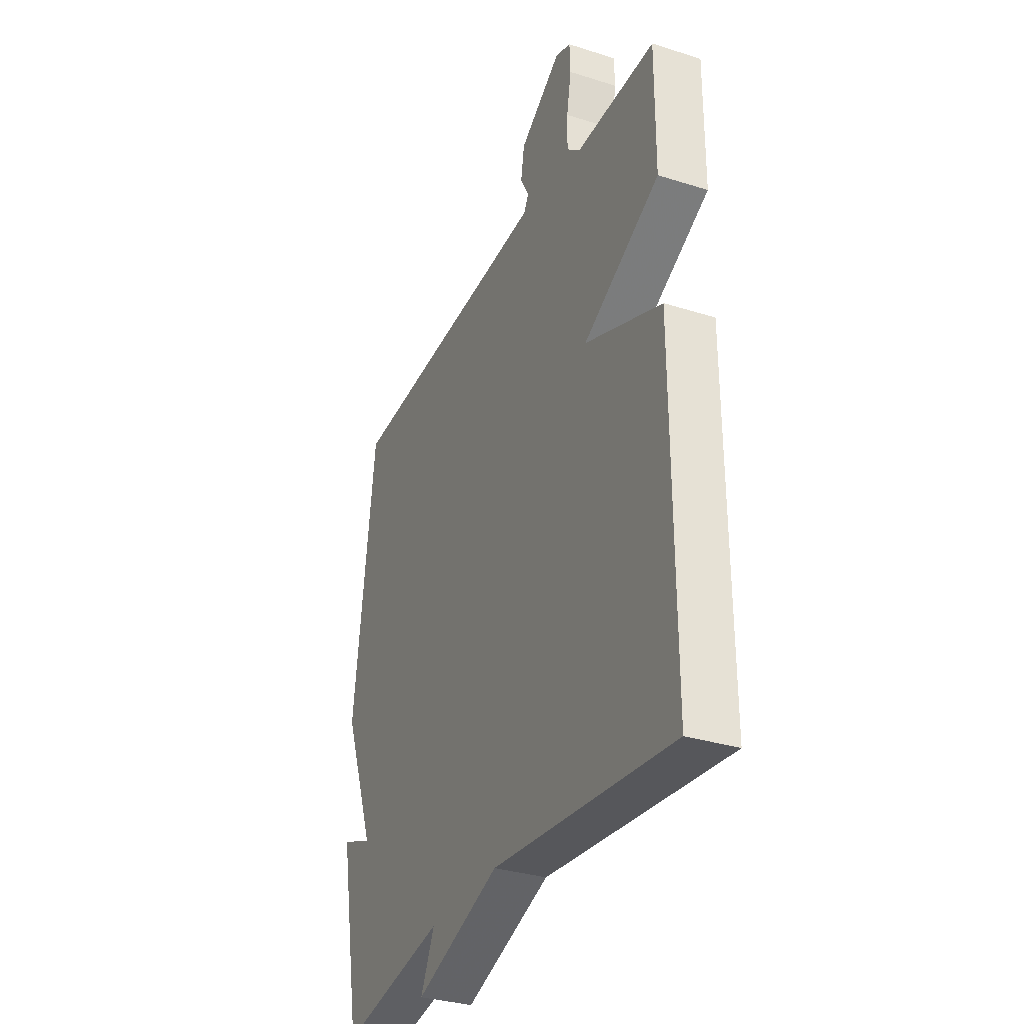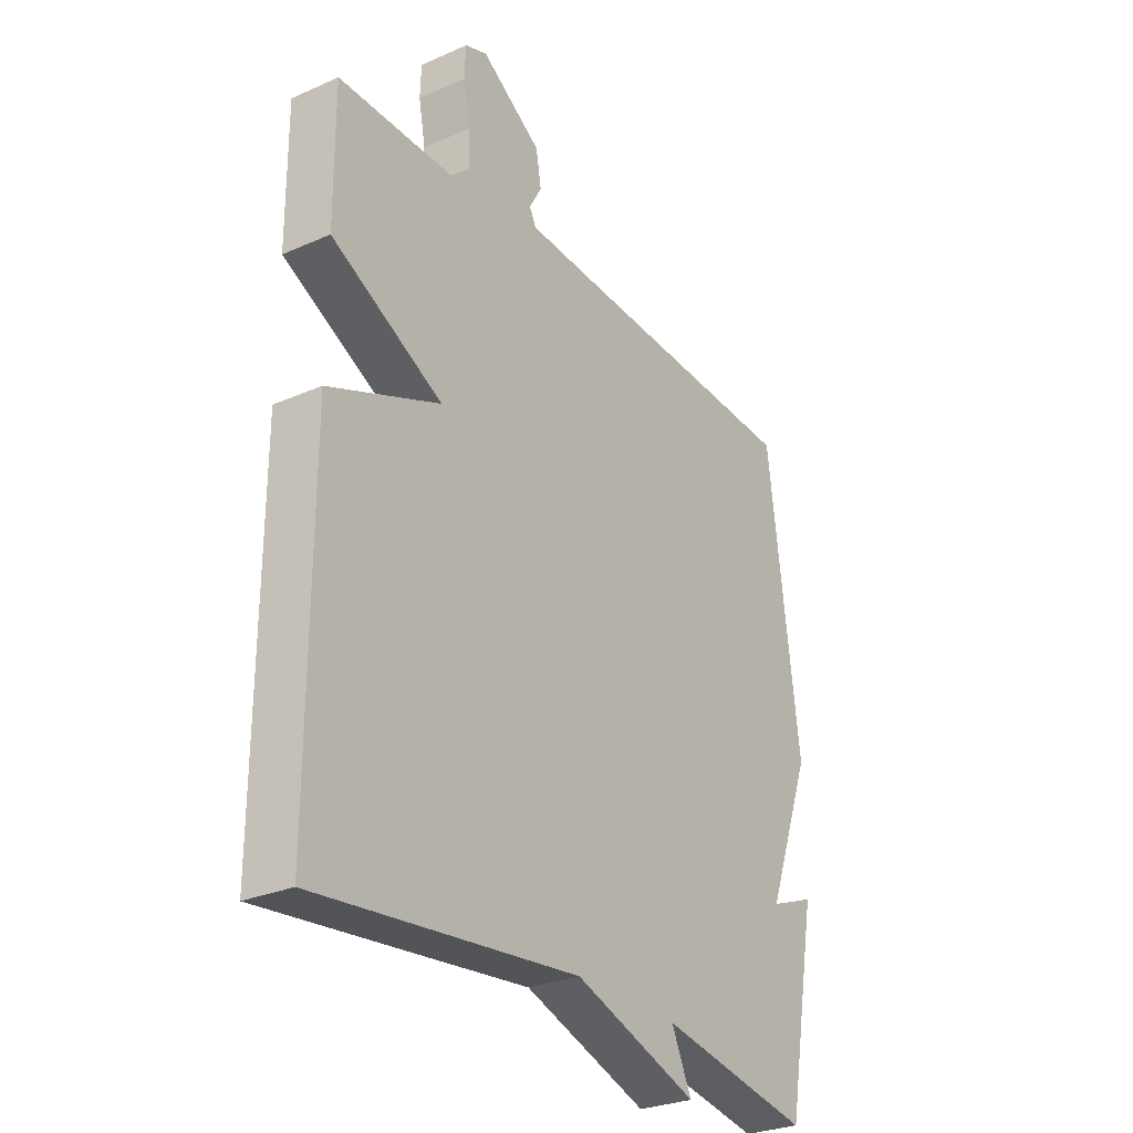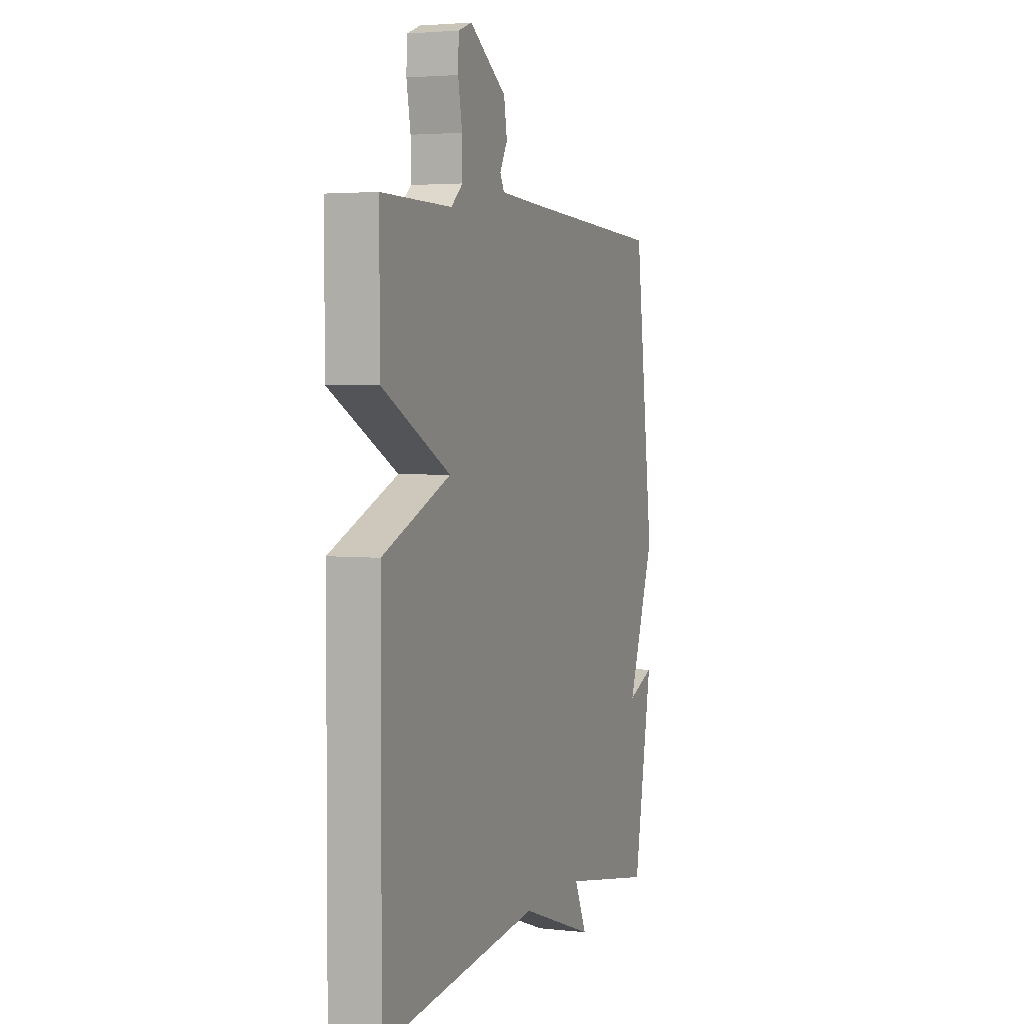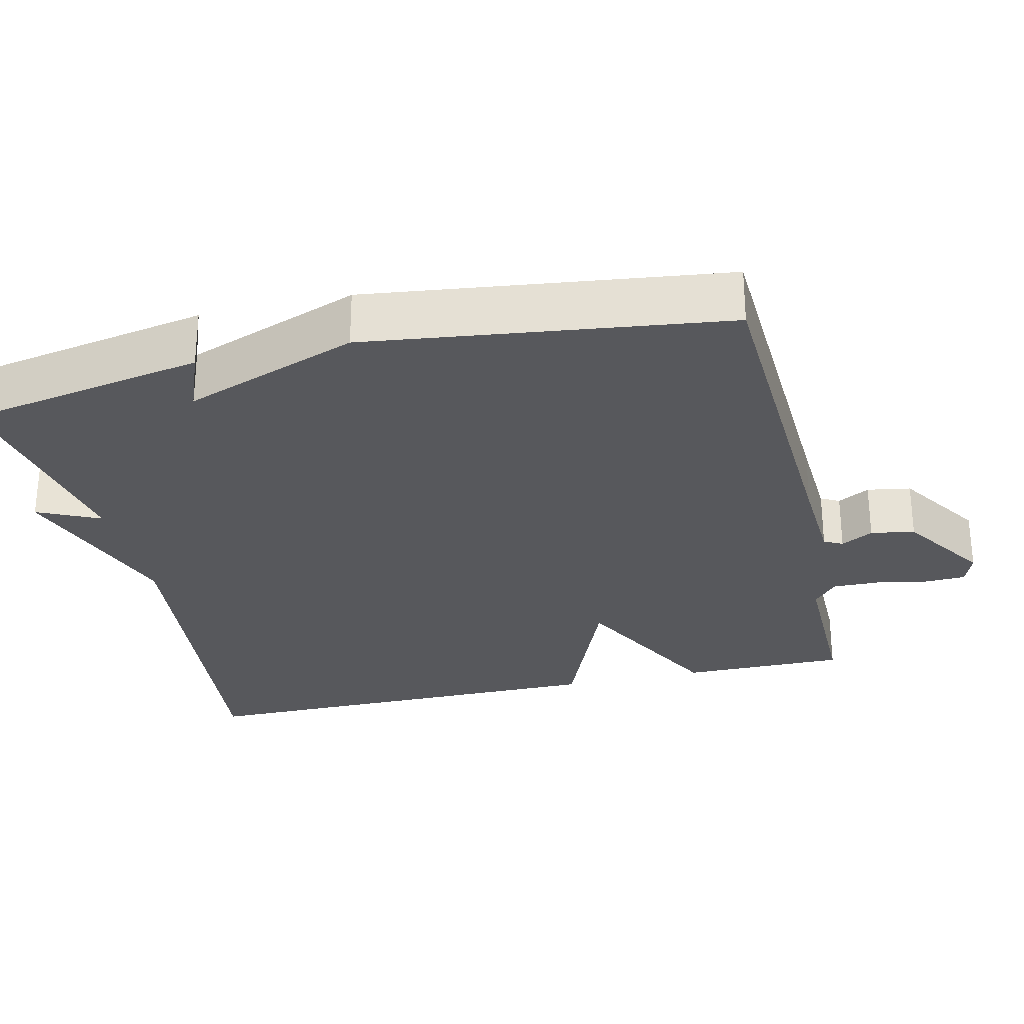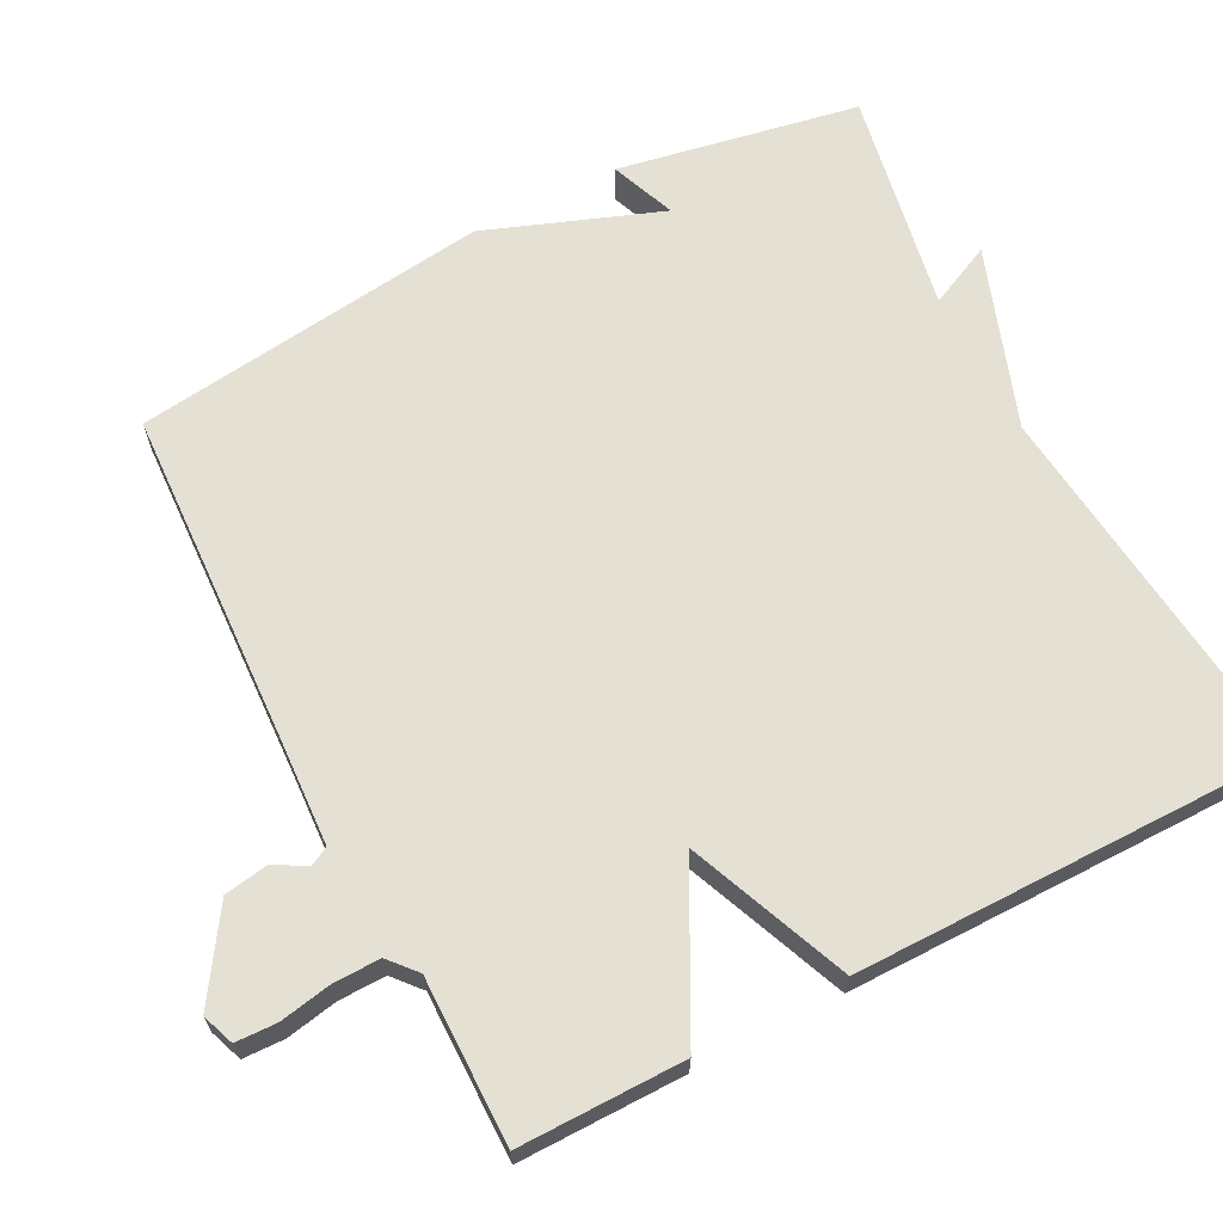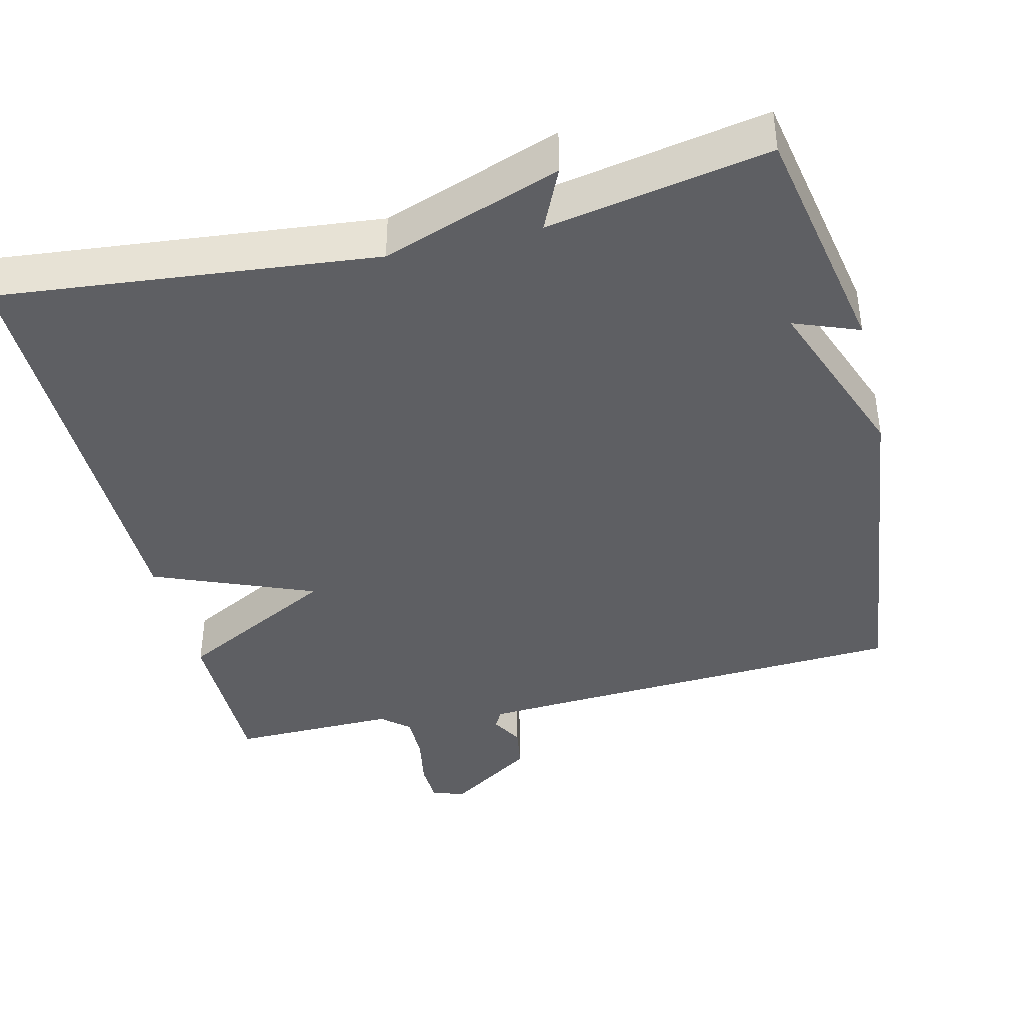
<metadata>
{"format":"obj","ext":"obj","renderer":"f3d","projection":"perspective","resolution":1024,"background":"white","views":[{"elev":-32.7,"azim":66.3,"up":"+Z"},{"elev":-28.2,"azim":123.7,"up":"+Z"},{"elev":3.3,"azim":110.5,"up":"+Z"},{"elev":-28.5,"azim":-76.9,"up":"+Y"},{"elev":66.1,"azim":62.6,"up":"+Y"},{"elev":-40.6,"azim":-166.2,"up":"+Y"}]}
</metadata>
<code>
v -0.5 0.07 0.5
v -0.03 0.07 0.523
v 0.094 0.07 0.53
v 0.107 0.07 0.555
v 0.083 0.07 0.598
v 0.093 0.07 0.657
v 0.21 0.07 0.734
v 0.253 0.07 0.718
v 0.255 0.07 0.663
v 0.242 0.07 0.593
v 0.241 0.07 0.53
v 0.278 0.07 0.498
v 0.5 0.07 0.5
v 0.499 0.07 0.278
v 0.284 0.07 0.166
v 0.499 0.07 0.078
v 0.5 0.07 -0.5
v -0.004 0.07 -0.446
v -0.243 0.07 -0.53
v -0.204 0.07 -0.446
v -0.5 0.07 -0.5
v -0.56 0.07 -0.178
v -0.473 0.07 -0.212
v -0.56 0.07 0.022
v -0.5 0 0.5
v -0.03 0 0.523
v 0.094 0 0.53
v 0.107 0 0.555
v 0.083 0 0.598
v 0.093 0 0.657
v 0.21 0 0.734
v 0.253 0 0.718
v 0.255 0 0.663
v 0.242 0 0.593
v 0.241 0 0.53
v 0.278 0 0.498
v 0.5 0 0.5
v 0.499 0 0.278
v 0.284 0 0.166
v 0.499 0 0.078
v 0.5 0 -0.5
v -0.004 0 -0.446
v -0.243 0 -0.53
v -0.204 0 -0.446
v -0.5 0 -0.5
v -0.56 0 -0.178
v -0.473 0 -0.212
v -0.56 0 0.022
f 23 24 1 2
f 20 21 22 23
f 20 23 2 3
f 18 19 20
f 18 20 3 4
f 15 16 17 18
f 15 18 4
f 12 13 14 15
f 11 12 15 4
f 5 6 7
f 4 5 7
f 11 4 7
f 10 11 7
f 7 8 9 10
f 26 25 48 47
f 47 46 45 44
f 27 26 47 44
f 44 43 42
f 28 27 44 42
f 42 41 40 39
f 28 42 39
f 39 38 37 36
f 28 39 36 35
f 31 30 29
f 31 29 28
f 31 28 35
f 31 35 34
f 34 33 32 31
f 1 25 26 2
f 2 26 27 3
f 3 27 28 4
f 4 28 29 5
f 5 29 30 6
f 6 30 31 7
f 7 31 32 8
f 8 32 33 9
f 9 33 34 10
f 10 34 35 11
f 11 35 36 12
f 12 36 37 13
f 13 37 38 14
f 14 38 39 15
f 15 39 40 16
f 16 40 41 17
f 17 41 42 18
f 18 42 43 19
f 19 43 44 20
f 20 44 45 21
f 21 45 46 22
f 22 46 47 23
f 23 47 48 24
f 24 48 25 1

</code>
